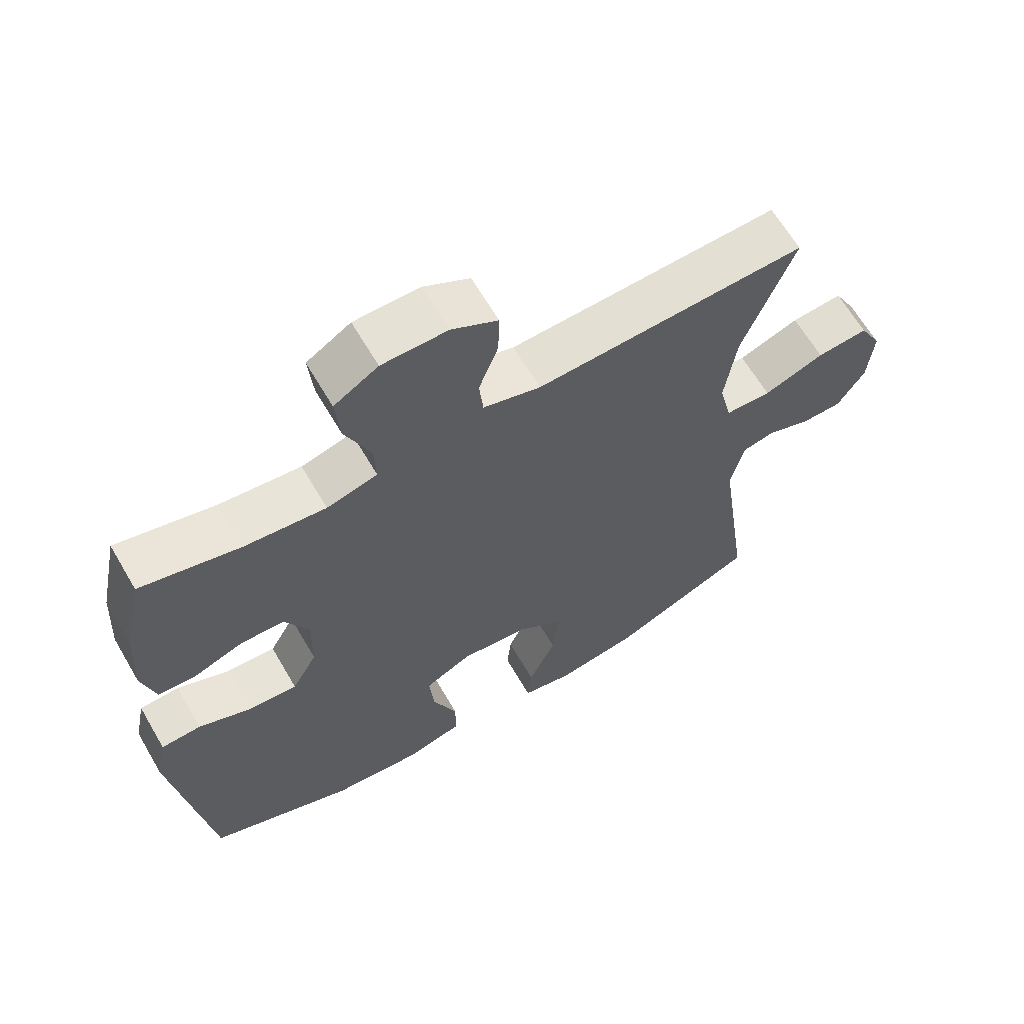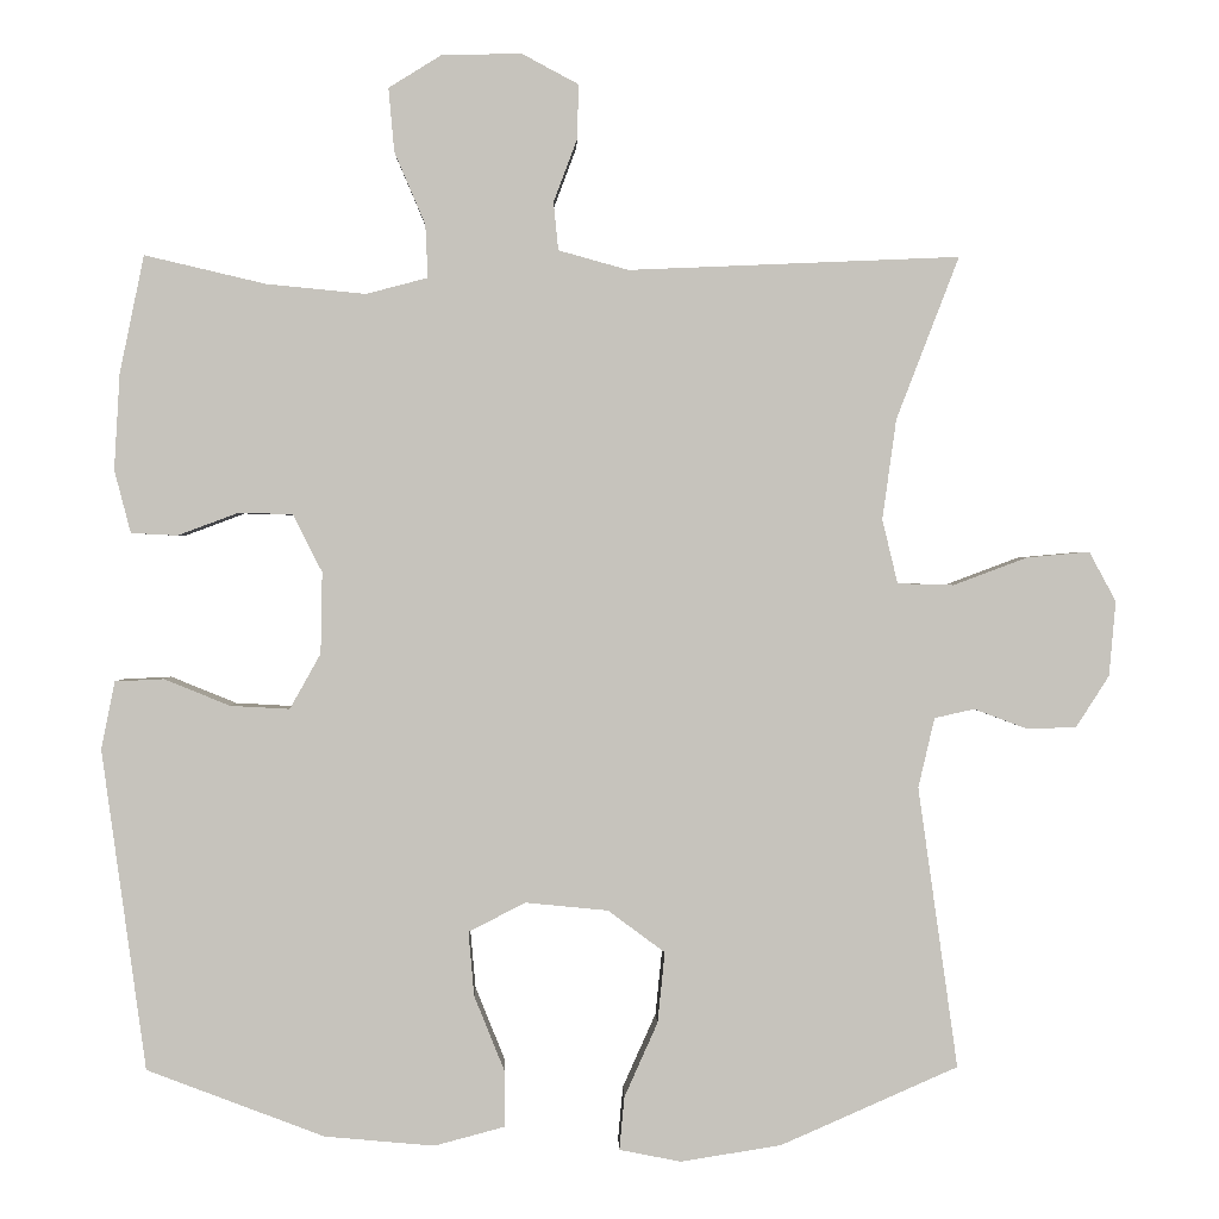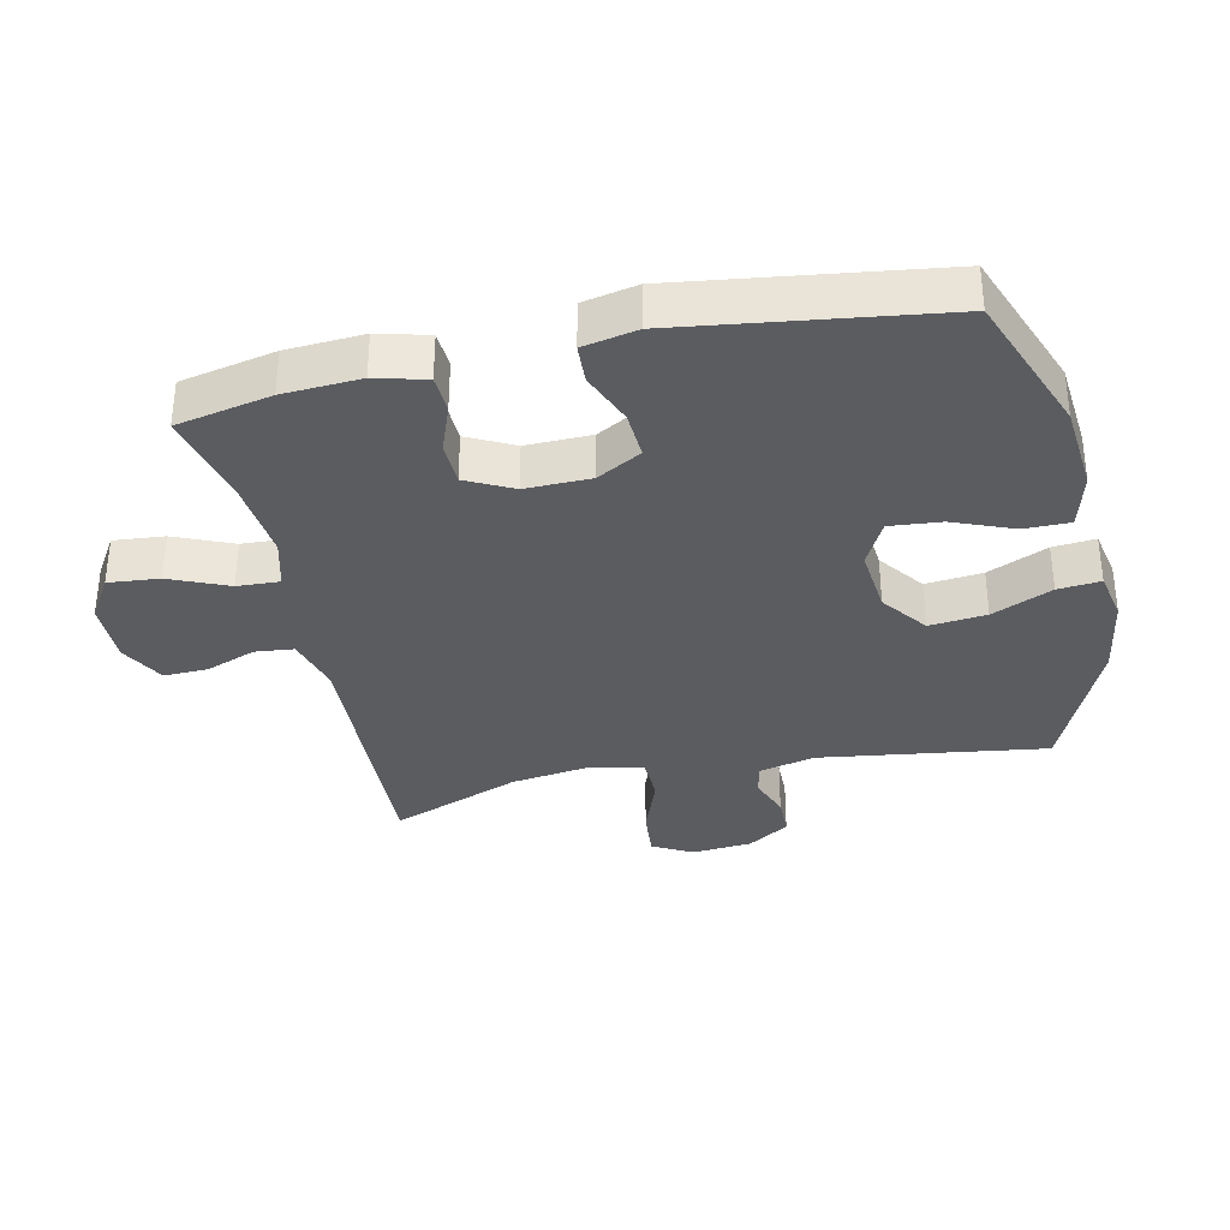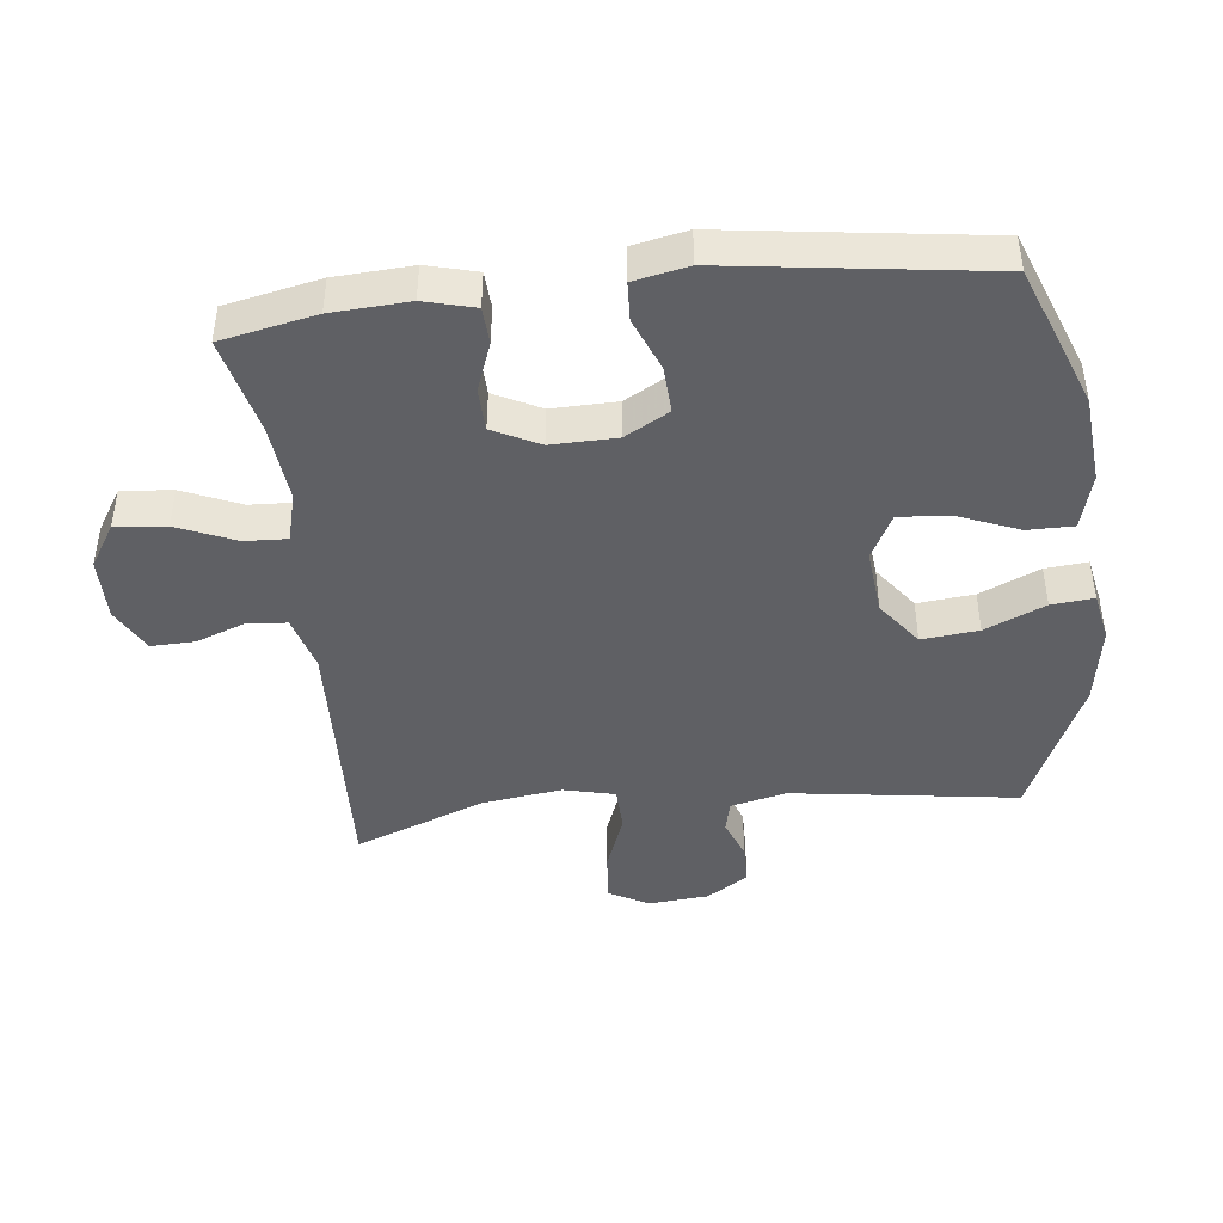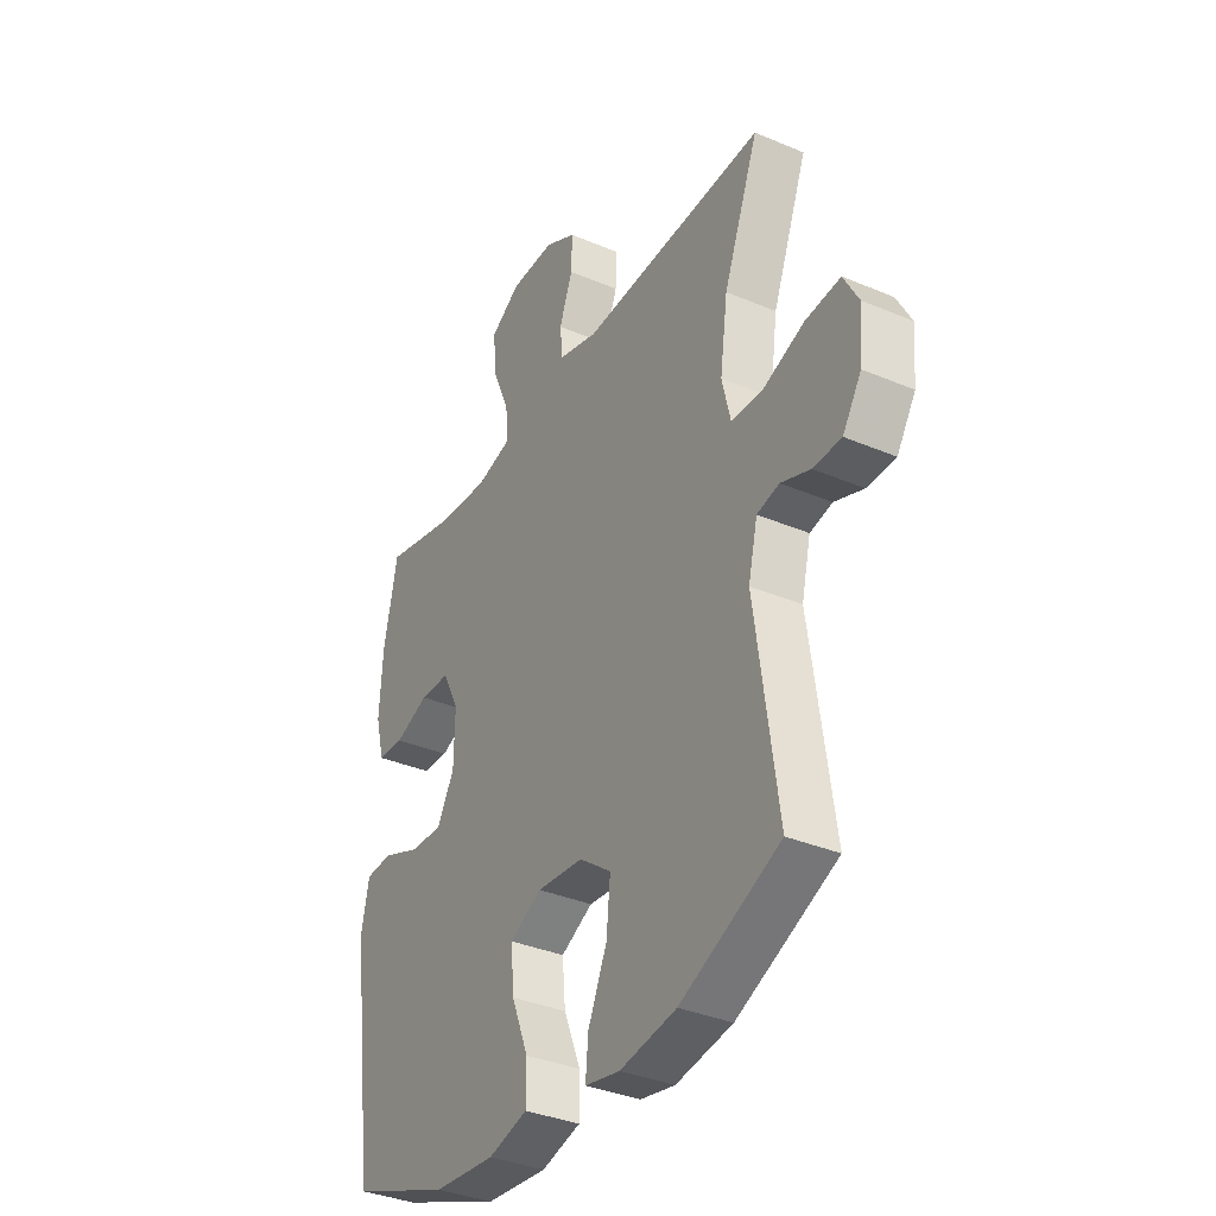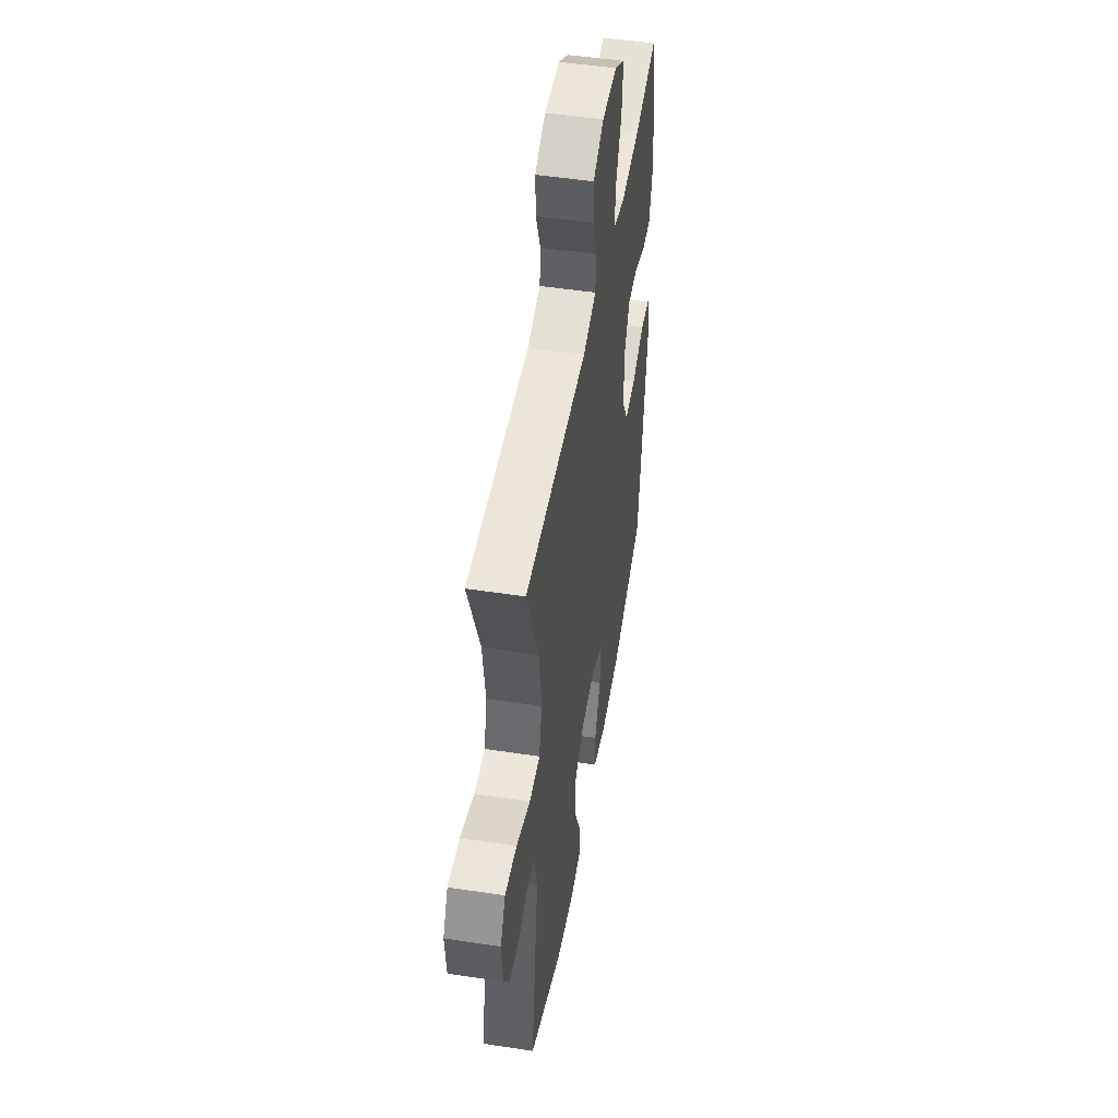
<metadata>
{"format":"obj","ext":"obj","renderer":"f3d","projection":"perspective","resolution":1024,"background":"white","views":[{"elev":64.2,"azim":149.7,"up":"+Z"},{"elev":1.0,"azim":178.8,"up":"+Z"},{"elev":-34.3,"azim":102.4,"up":"+Y"},{"elev":-43.8,"azim":96.4,"up":"+Y"},{"elev":-35.5,"azim":-119.3,"up":"+Z"},{"elev":49.3,"azim":-80.4,"up":"+Z"}]}
</metadata>
<code>
v -0.5 0.07 -0.5
v -0.451 0.07 -0.154
v -0.471 0.07 -0.068
v -0.52 0.07 -0.057
v -0.584 0.07 -0.081
v -0.646 0.07 -0.08
v -0.687 0.07 -0.016
v -0.695 0.07 0.076
v -0.662 0.07 0.137
v -0.585 0.07 0.13
v -0.494 0.07 0.096
v -0.425 0.07 0.098
v -0.406 0.07 0.177
v -0.423 0.07 0.3
v -0.5 0.07 0.5
v -0.093 0.07 0.483
v -0.007 0.07 0.507
v -0.001 0.07 0.566
v -0.03 0.07 0.643
v -0.032 0.07 0.71
v 0.037 0.07 0.747
v 0.135 0.07 0.746
v 0.201 0.07 0.705
v 0.194 0.07 0.627
v 0.156 0.07 0.538
v 0.153 0.07 0.473
v 0.229 0.07 0.453
v 0.351 0.07 0.465
v 0.5 0.07 0.5
v 0.53 0.07 0.355
v 0.537 0.07 0.237
v 0.517 0.07 0.16
v 0.46 0.07 0.157
v 0.385 0.07 0.185
v 0.319 0.07 0.183
v 0.283 0.07 0.112
v 0.285 0.07 0.012
v 0.323 0.07 -0.056
v 0.396 0.07 -0.052
v 0.477 0.07 -0.019
v 0.537 0.07 -0.022
v 0.554 0.07 -0.105
v 0.5 0.07 -0.5
v 0.281 0.07 -0.583
v 0.146 0.07 -0.595
v 0.06 0.07 -0.572
v 0.06 0.07 -0.502
v 0.097 0.07 -0.41
v 0.104 0.07 -0.331
v 0.034 0.07 -0.295
v -0.068 0.07 -0.305
v -0.138 0.07 -0.357
v -0.129 0.07 -0.444
v -0.088 0.07 -0.536
v -0.082 0.07 -0.601
v -0.158 0.07 -0.616
v -0.282 0.07 -0.596
v -0.5 0 -0.5
v -0.451 0 -0.154
v -0.471 0 -0.068
v -0.52 0 -0.057
v -0.584 0 -0.081
v -0.646 0 -0.08
v -0.687 0 -0.016
v -0.695 0 0.076
v -0.662 0 0.137
v -0.585 0 0.13
v -0.494 0 0.096
v -0.425 0 0.098
v -0.406 0 0.177
v -0.423 0 0.3
v -0.5 0 0.5
v -0.093 0 0.483
v -0.007 0 0.507
v -0.001 0 0.566
v -0.03 0 0.643
v -0.032 0 0.71
v 0.037 0 0.747
v 0.135 0 0.746
v 0.201 0 0.705
v 0.194 0 0.627
v 0.156 0 0.538
v 0.153 0 0.473
v 0.229 0 0.453
v 0.351 0 0.465
v 0.5 0 0.5
v 0.53 0 0.355
v 0.537 0 0.237
v 0.517 0 0.16
v 0.46 0 0.157
v 0.385 0 0.185
v 0.319 0 0.183
v 0.283 0 0.112
v 0.285 0 0.012
v 0.323 0 -0.056
v 0.396 0 -0.052
v 0.477 0 -0.019
v 0.537 0 -0.022
v 0.554 0 -0.105
v 0.5 0 -0.5
v 0.281 0 -0.583
v 0.146 0 -0.595
v 0.06 0 -0.572
v 0.06 0 -0.502
v 0.097 0 -0.41
v 0.104 0 -0.331
v 0.034 0 -0.295
v -0.068 0 -0.305
v -0.138 0 -0.357
v -0.129 0 -0.444
v -0.088 0 -0.536
v -0.082 0 -0.601
v -0.158 0 -0.616
v -0.282 0 -0.596
f 56 57 1 2
f 53 54 55 56
f 52 53 56 2
f 51 52 2 3
f 50 51 3
f 45 46 47 48
f 45 48 49
f 44 45 49
f 43 44 49
f 42 43 49 50
f 39 40 41 42
f 38 39 42 50
f 31 32 33 34
f 31 34 35
f 28 29 30 31
f 27 28 31 35
f 26 27 35 36
f 22 23 24 25
f 22 25 26
f 21 22 26
f 18 19 20 21
f 17 18 21 26
f 16 17 26 36
f 14 15 16 36
f 8 9 10 11
f 8 11 12
f 7 8 12
f 4 5 6 7
f 3 4 7 12
f 37 38 50 3
f 13 14 36 37
f 12 13 37
f 3 12 37
f 59 58 114 113
f 113 112 111 110
f 59 113 110 109
f 60 59 109 108
f 60 108 107
f 105 104 103 102
f 106 105 102
f 106 102 101
f 106 101 100
f 107 106 100 99
f 99 98 97 96
f 107 99 96 95
f 91 90 89 88
f 92 91 88
f 88 87 86 85
f 92 88 85 84
f 93 92 84 83
f 82 81 80 79
f 83 82 79
f 83 79 78
f 78 77 76 75
f 83 78 75 74
f 93 83 74 73
f 93 73 72 71
f 68 67 66 65
f 69 68 65
f 69 65 64
f 64 63 62 61
f 69 64 61 60
f 60 107 95 94
f 94 93 71 70
f 94 70 69
f 94 69 60
f 1 58 59 2
f 2 59 60 3
f 3 60 61 4
f 4 61 62 5
f 5 62 63 6
f 6 63 64 7
f 7 64 65 8
f 8 65 66 9
f 9 66 67 10
f 10 67 68 11
f 11 68 69 12
f 12 69 70 13
f 13 70 71 14
f 14 71 72 15
f 15 72 73 16
f 16 73 74 17
f 17 74 75 18
f 18 75 76 19
f 19 76 77 20
f 20 77 78 21
f 21 78 79 22
f 22 79 80 23
f 23 80 81 24
f 24 81 82 25
f 25 82 83 26
f 26 83 84 27
f 27 84 85 28
f 28 85 86 29
f 29 86 87 30
f 30 87 88 31
f 31 88 89 32
f 32 89 90 33
f 33 90 91 34
f 34 91 92 35
f 35 92 93 36
f 36 93 94 37
f 37 94 95 38
f 38 95 96 39
f 39 96 97 40
f 40 97 98 41
f 41 98 99 42
f 42 99 100 43
f 43 100 101 44
f 44 101 102 45
f 45 102 103 46
f 46 103 104 47
f 47 104 105 48
f 48 105 106 49
f 49 106 107 50
f 50 107 108 51
f 51 108 109 52
f 52 109 110 53
f 53 110 111 54
f 54 111 112 55
f 55 112 113 56
f 56 113 114 57
f 57 114 58 1

</code>
